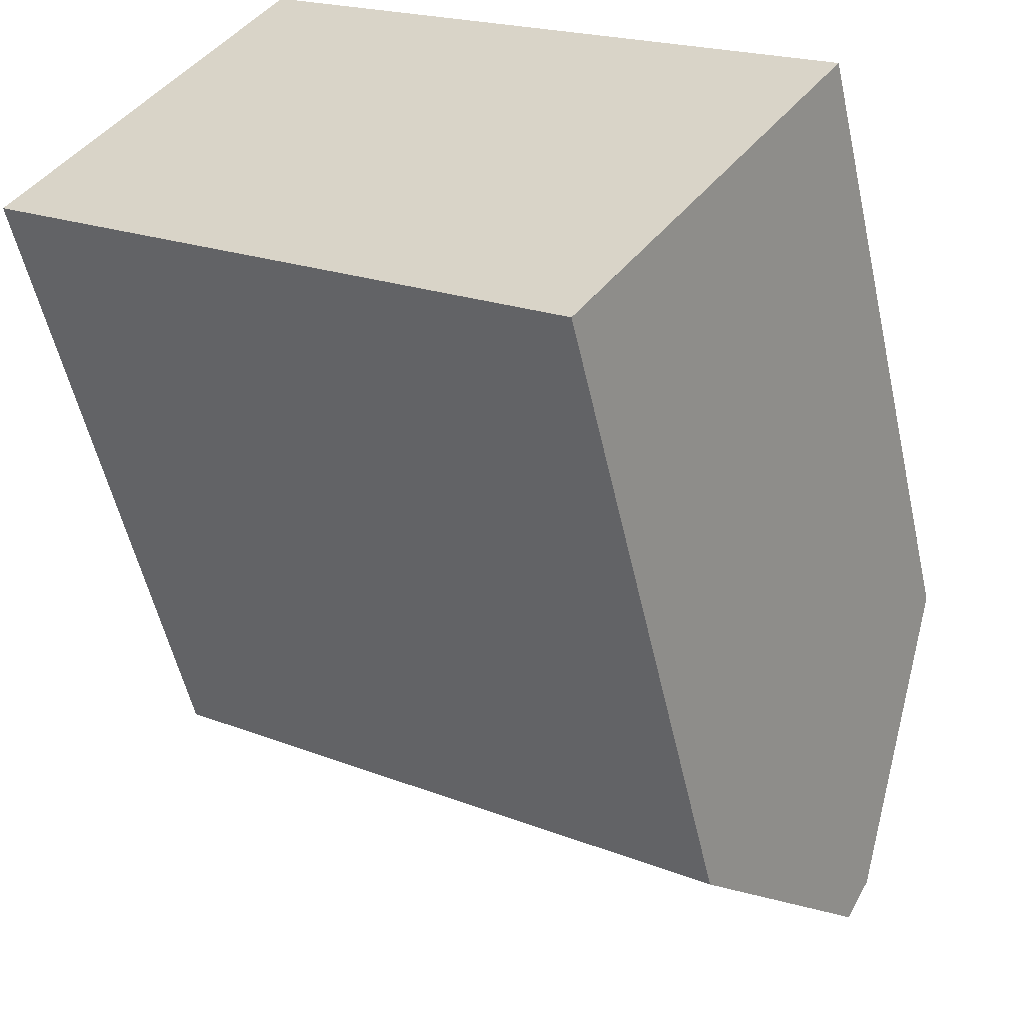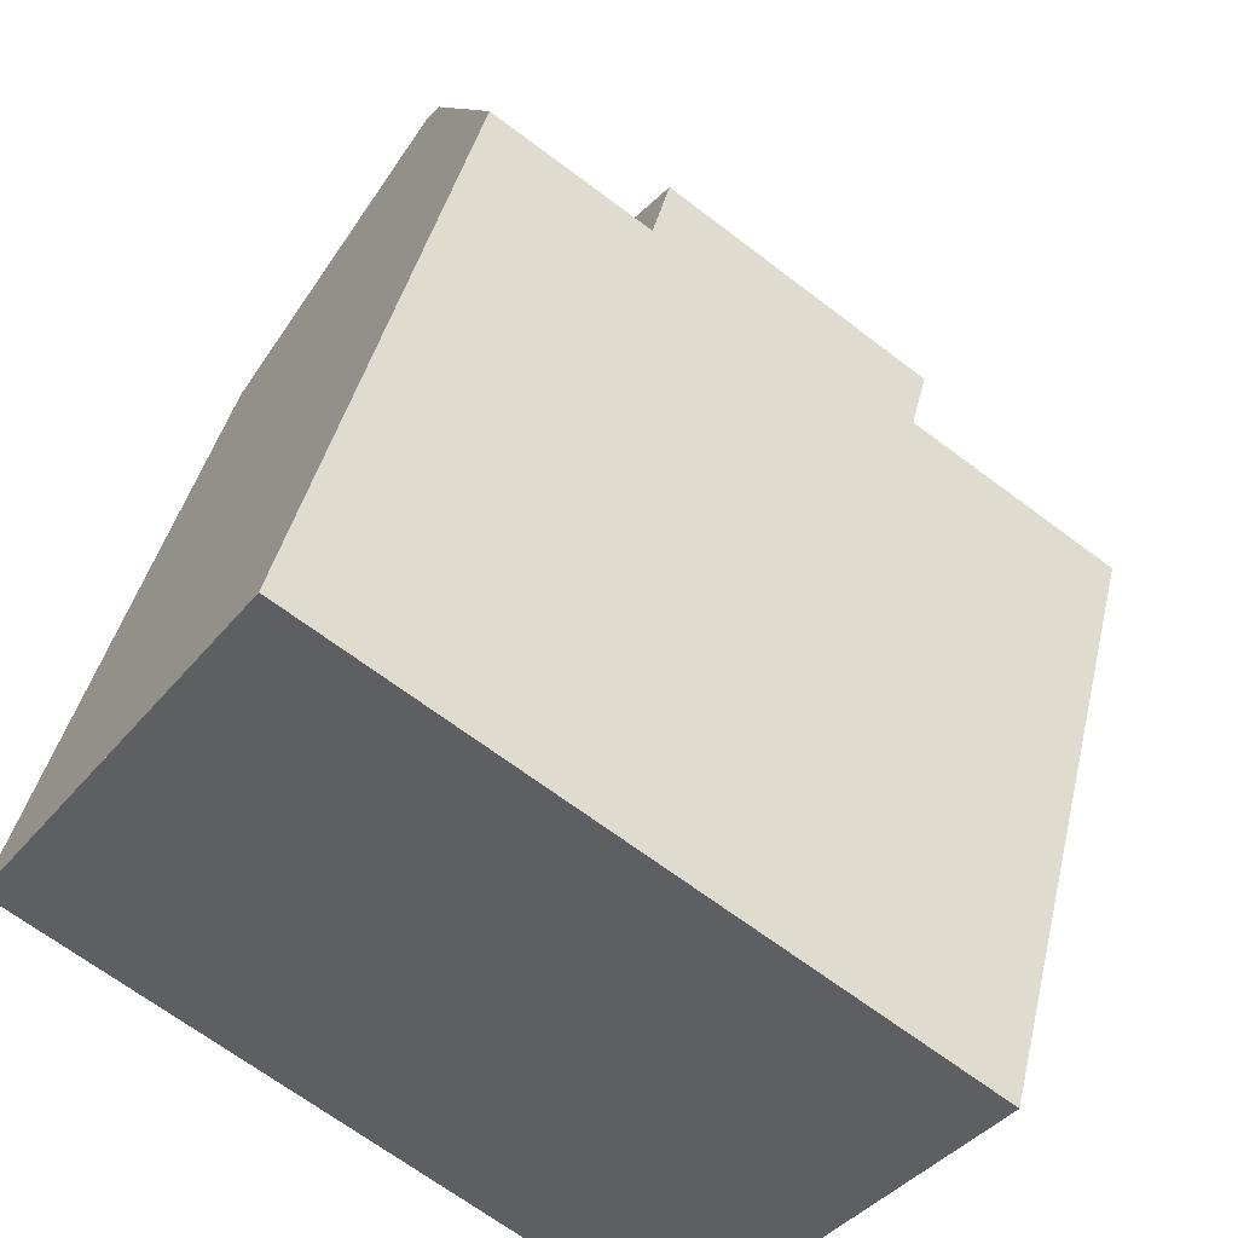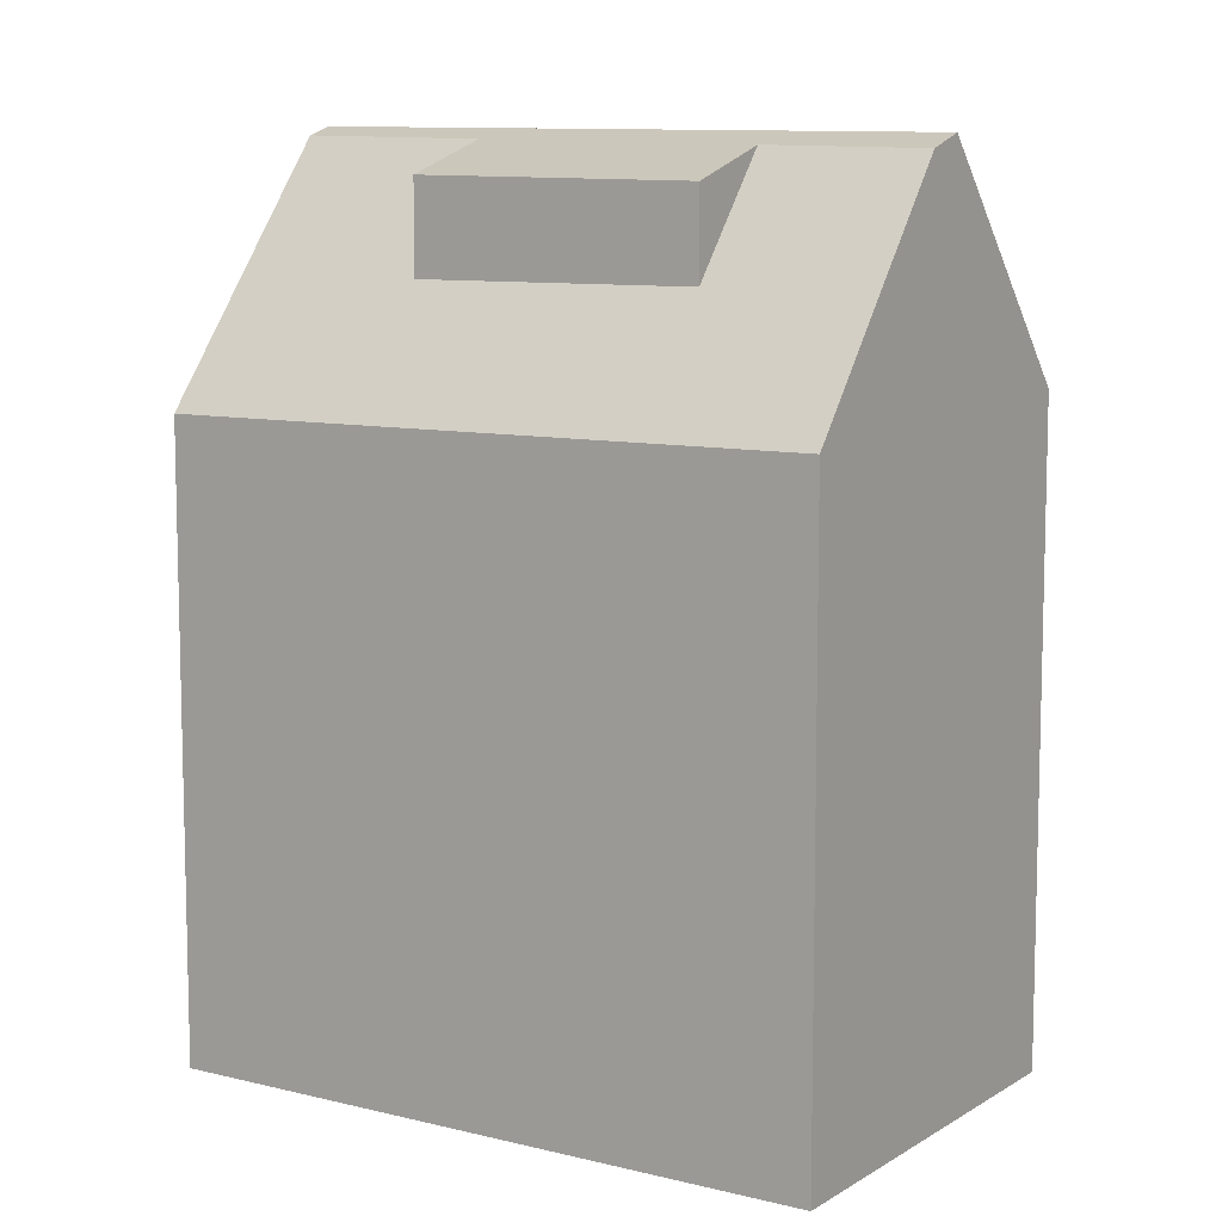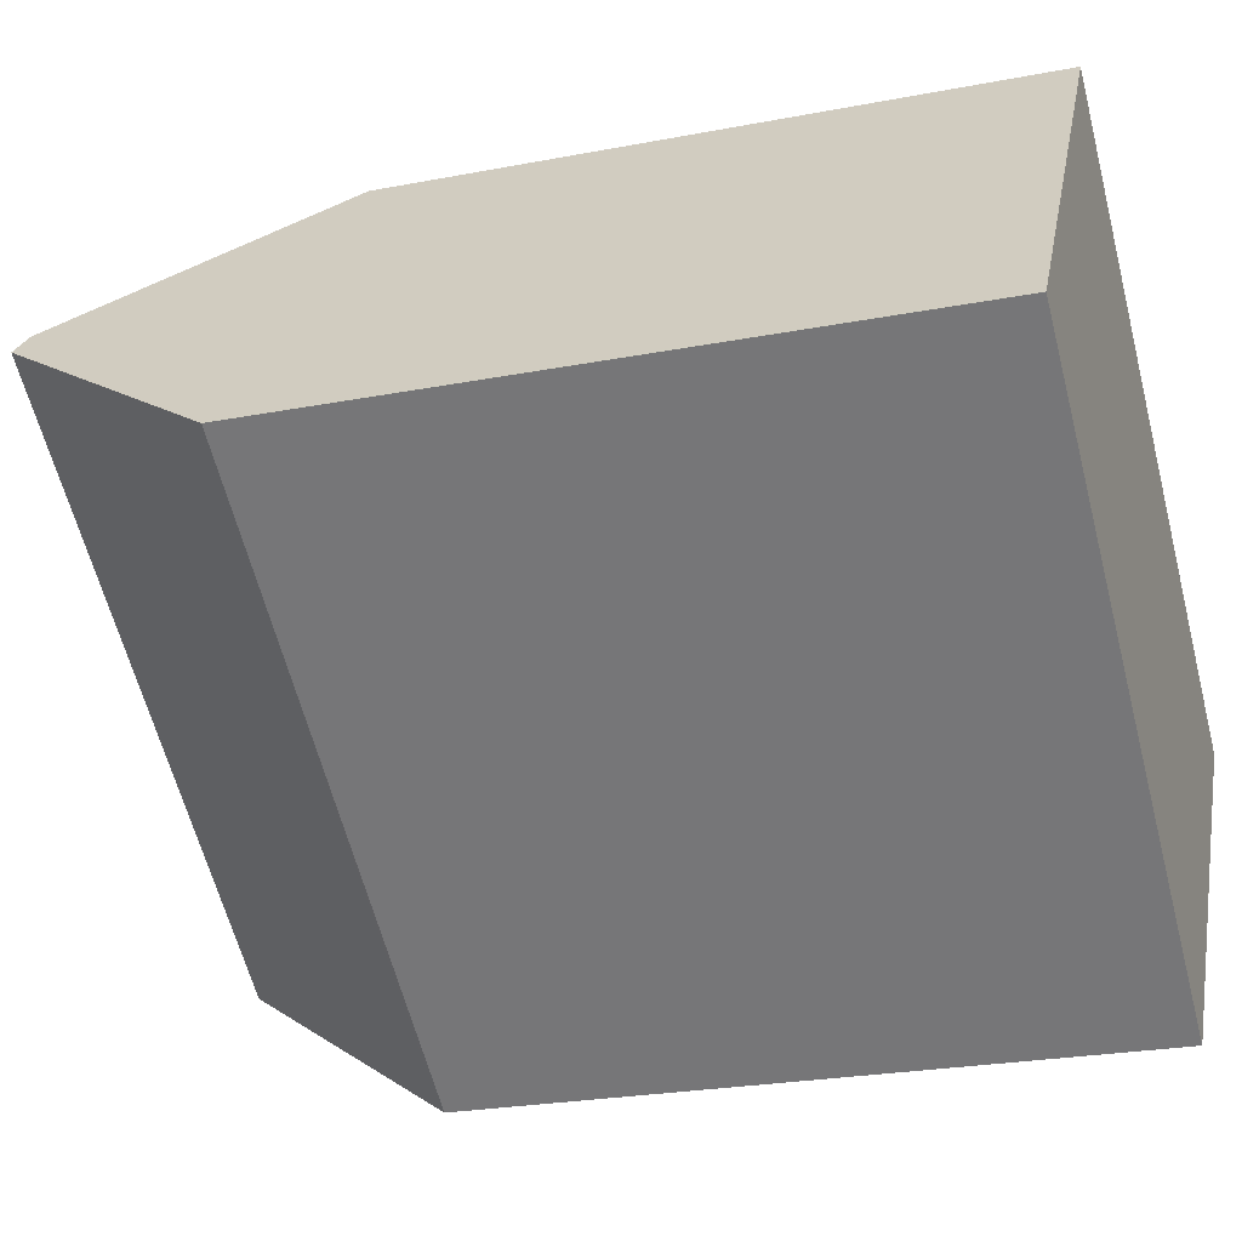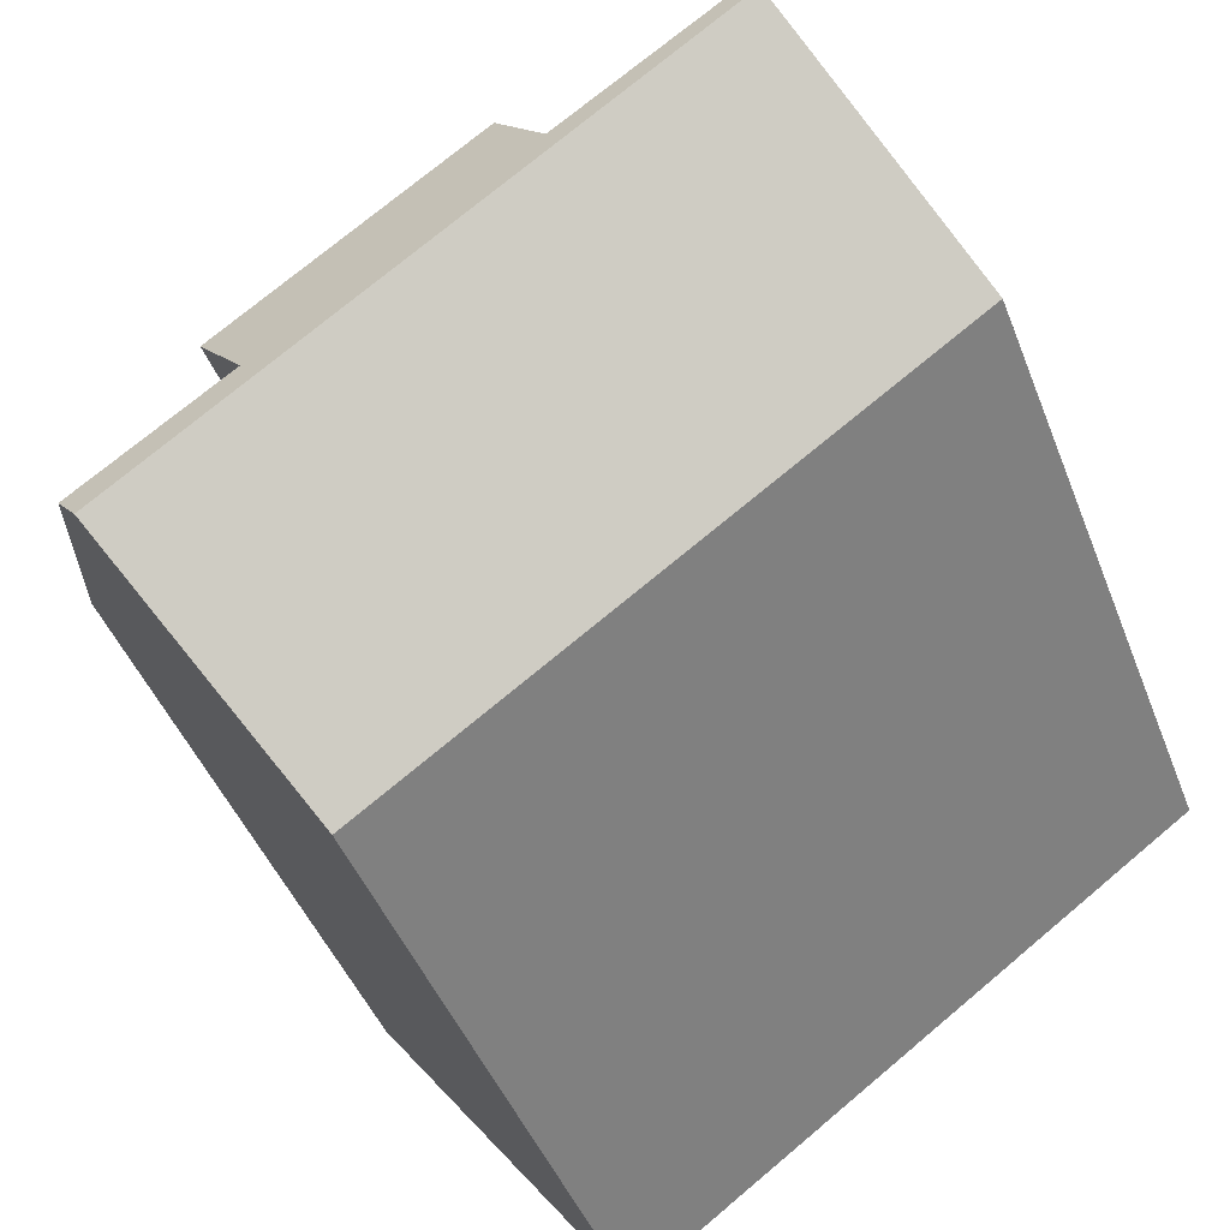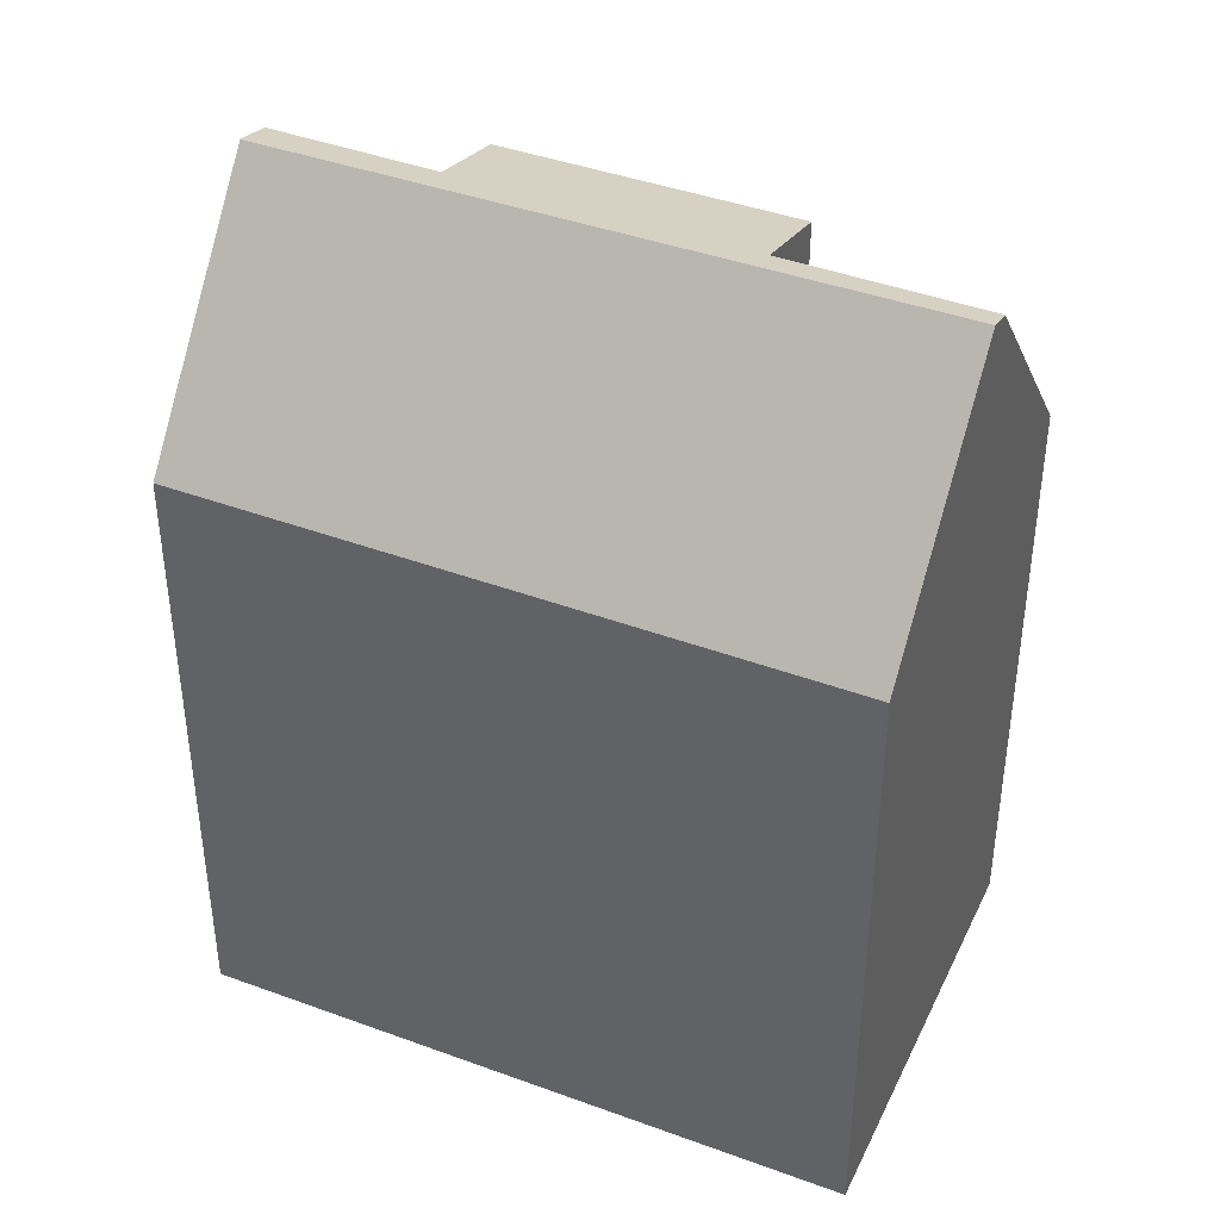
<metadata>
{"format":"obj","ext":"obj","renderer":"f3d","projection":"perspective","resolution":1024,"background":"white","views":[{"elev":-54.1,"azim":-167.5,"up":"+Y"},{"elev":41.1,"azim":-167.2,"up":"+Y"},{"elev":9.4,"azim":-111.1,"up":"+Z"},{"elev":-24.4,"azim":107.7,"up":"+Y"},{"elev":-44.8,"azim":20.3,"up":"+Y"},{"elev":42.5,"azim":59.3,"up":"+Z"}]}
</metadata>
<code>
v -735.6 -1577 8.783
v -743.3 -1582 8.84
v -732 -1582 9.123
v -739.8 -1587 9.116
v -733.9 -1579 12.32
v -741.7 -1584 12.19
v -741.7 -1584 12.19
v -733.9 -1579 12.32
v -733.7 -1579 12.44
v -741.4 -1585 12.37
v -739.7 -1583 12.22
v -736.2 -1581 12.28
v -741.4 -1585 12.37
v -733.7 -1579 12.44
v -743.3 -1582 8.876
v -735.5 -1577 8.818
v -734.8 -1578 10.51
v -742.5 -1583 10.57
v -740.5 -1582 11.8
v -740.5 -1582 10.56
v -737.1 -1579 11.84
v -737.1 -1579 10.53
v -735.2 -1577 9.618
v -742.9 -1583 9.678
v -737.4 -1579 9.635
v -737.8 -1578 8.834
v -735.9 -1581 12.42
v -735.9 -1581 12.42
v -736.1 -1581 12.28
v -734.2 -1583 9.121
v -736.1 -1581 12.28
v -737.8 -1578 8.799
v -737 -1579 10.53
v -734.3 -1583 9.177
v -739.8 -1587 9.174
v -732.1 -1582 9.179
v -739.4 -1583 12.39
v -739.4 -1583 12.39
v -737.8 -1586 9.175
v -739.7 -1583 12.22
v -740.5 -1582 11.8
v -741.3 -1581 8.861
v -740.9 -1581 9.662
v -740.5 -1582 10.56
v -740.5 -1582 11.8
v -739.7 -1583 12.22
v -741.3 -1581 8.826
v -740.5 -1582 10.56
v -737.8 -1586 9.118
v -736 -1581 12.42
v -736 -1581 12.42
v -734.4 -1583 9.177
v -736.2 -1581 12.28
v -737.1 -1579 11.84
v -734.4 -1583 9.121
v -737.9 -1578 8.835
v -737.5 -1579 9.636
v -737.1 -1579 10.53
v -737.1 -1579 11.84
v -736.2 -1581 12.28
v -737.9 -1578 8.8
v -737.1 -1579 10.53
v -735.2 -1577 9.618
v -735.6 -1577 8.818
v -733.9 -1579 12.32
v -735.6 -1577 8.783
v -734.8 -1578 10.51
v -733.7 -1579 12.44
v -733.7 -1579 12.44
v -732.2 -1581 9.528
v -733.9 -1579 12.32
v -742.9 -1583 9.678
v -743.3 -1582 8.875
v -741.7 -1584 12.19
v -743.3 -1582 8.84
v -742.5 -1583 10.57
v -741.4 -1585 12.37
v -741.4 -1585 12.37
v -739.8 -1587 9.174
v -741.7 -1584 12.19
v -739.7 -1587 9.116
v -735.5 -1577 8.818
v -735.6 -1577 8.783
v -735.6 -1577 0
v -735.5 -1577 0
v -743.3 -1582 8.84
v -743.3 -1582 8.84
v -743.3 -1582 0
v -743.3 -1582 0
v -734.2 -1583 9.121
v -732 -1582 9.123
v -732 -1582 0
v -734.2 -1583 0
v -739.8 -1587 9.174
v -739.8 -1587 9.116
v -739.8 -1587 -1.776e-15
v -739.8 -1587 0
v -742.5 -1583 10.57
v -741.7 -1584 12.19
v -741.7 -1584 0
v -742.5 -1583 0
v -733.7 -1579 12.44
v -733.9 -1579 12.32
v -733.9 -1579 0
v -733.7 -1579 0
v -732.2 -1581 9.528
v -733.7 -1579 12.44
v -733.7 -1579 0
v -732.2 -1581 0
v -741.7 -1584 12.19
v -741.4 -1585 12.37
v -741.4 -1585 0
v -741.7 -1584 0
v -743.3 -1582 8.84
v -743.3 -1582 8.876
v -743.3 -1582 0
v -743.3 -1582 0
v -735.2 -1577 9.618
v -735.5 -1577 8.818
v -735.5 -1577 0
v -735.2 -1577 0
v -733.9 -1579 12.32
v -734.8 -1578 10.51
v -734.8 -1578 0
v -733.9 -1579 0
v -742.9 -1583 9.678
v -742.5 -1583 10.57
v -742.5 -1583 0
v -742.9 -1583 0
v -734.8 -1578 10.51
v -735.2 -1577 9.618
v -735.2 -1577 0
v -734.8 -1578 0
v -743.3 -1582 8.876
v -742.9 -1583 9.678
v -742.9 -1583 0
v -743.3 -1582 0
v -734.4 -1583 9.121
v -734.2 -1583 9.121
v -734.2 -1583 0
v -734.4 -1583 0
v -735.6 -1577 8.783
v -737.8 -1578 8.799
v -737.8 -1578 0
v -735.6 -1577 0
v -741.4 -1585 12.37
v -739.8 -1587 9.174
v -739.8 -1587 0
v -741.4 -1585 0
v -732 -1582 9.123
v -732.1 -1582 9.179
v -732.1 -1582 0
v -732 -1582 0
v -737.9 -1578 8.8
v -741.3 -1581 8.826
v -741.3 -1581 0
v -737.9 -1578 0
v -739.7 -1587 9.116
v -737.8 -1586 9.118
v -737.8 -1586 1.776e-15
v -739.7 -1587 0
v -737.8 -1586 9.118
v -734.4 -1583 9.121
v -734.4 -1583 0
v -737.8 -1586 1.776e-15
v -737.8 -1578 8.799
v -737.9 -1578 8.8
v -737.9 -1578 0
v -737.8 -1578 0
v -735.6 -1577 8.783
v -735.6 -1577 8.783
v -735.6 -1577 0
v -735.6 -1577 0
v -732.1 -1582 9.179
v -732.2 -1581 9.528
v -732.2 -1581 0
v -732.1 -1582 0
v -741.3 -1581 8.826
v -743.3 -1582 8.84
v -743.3 -1582 0
v -741.3 -1581 0
v -739.8 -1587 9.116
v -739.7 -1587 9.116
v -739.7 -1587 0
v -739.8 -1587 -1.776e-15
v -735.6 -1577 0
v -732 -1582 0
v -739.8 -1587 0
v -743.3 -1582 0
f 64 16 23 63
f 51 28 34 52
f 53 31 27 50
f 66 1 16 64
f 67 17 5 65
f 19 11 20
f 21 12 22
f 63 23 17 67
f 73 42 43 72
f 70 36 34 28 69
f 68 27 31 71
f 75 47 42 73
f 76 48 46 74
f 72 43 48 76
f 52 34 30 55
f 36 3 30 34
f 79 35 10 78
f 77 13 7 80
f 57 43 42 56
f 59 45 44 58
f 56 42 47 61
f 62 48 43 57
f 81 4 35 79
f 52 39 38 51
f 50 37 40 53
f 53 40 41 54
f 55 49 39 52
f 56 26 25 57
f 61 32 26 56
f 62 33 29 60
f 57 25 33 62
f 63 25 26 64
f 64 26 32 66
f 65 29 33 67
f 67 33 25 63
f 69 9 70
f 71 8 14 68
f 72 24 15 73
f 73 15 2 75
f 74 6 18 76
f 76 18 24 72
f 78 38 39 79
f 80 40 37 77
f 79 39 49 81
f 83 84 85 82
f 87 88 89 86
f 91 92 93 90
f 95 96 97 94
f 99 100 101 98
f 103 104 105 102
f 107 108 109 106
f 111 112 113 110
f 115 116 117 114
f 119 120 121 118
f 123 124 125 122
f 127 128 129 126
f 131 132 133 130
f 135 136 137 134
f 139 140 141 138
f 143 144 145 142
f 147 148 149 146
f 151 152 153 150
f 155 156 157 154
f 159 160 161 158
f 163 164 165 162
f 167 168 169 166
f 171 172 173 170
f 175 176 177 174
f 179 180 181 178
f 183 184 185 182
f 187 188 189 186

</code>
